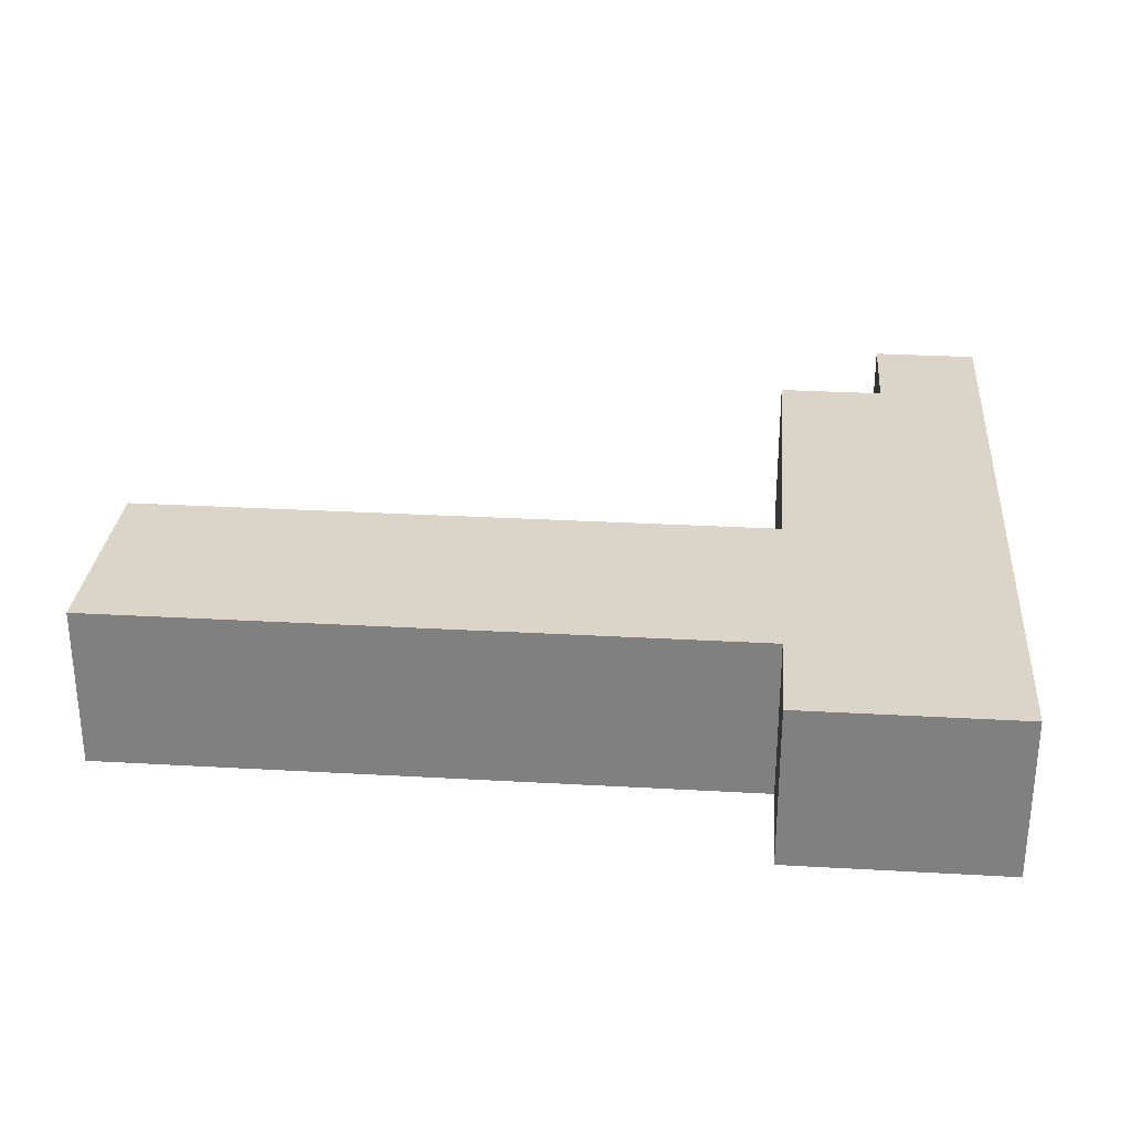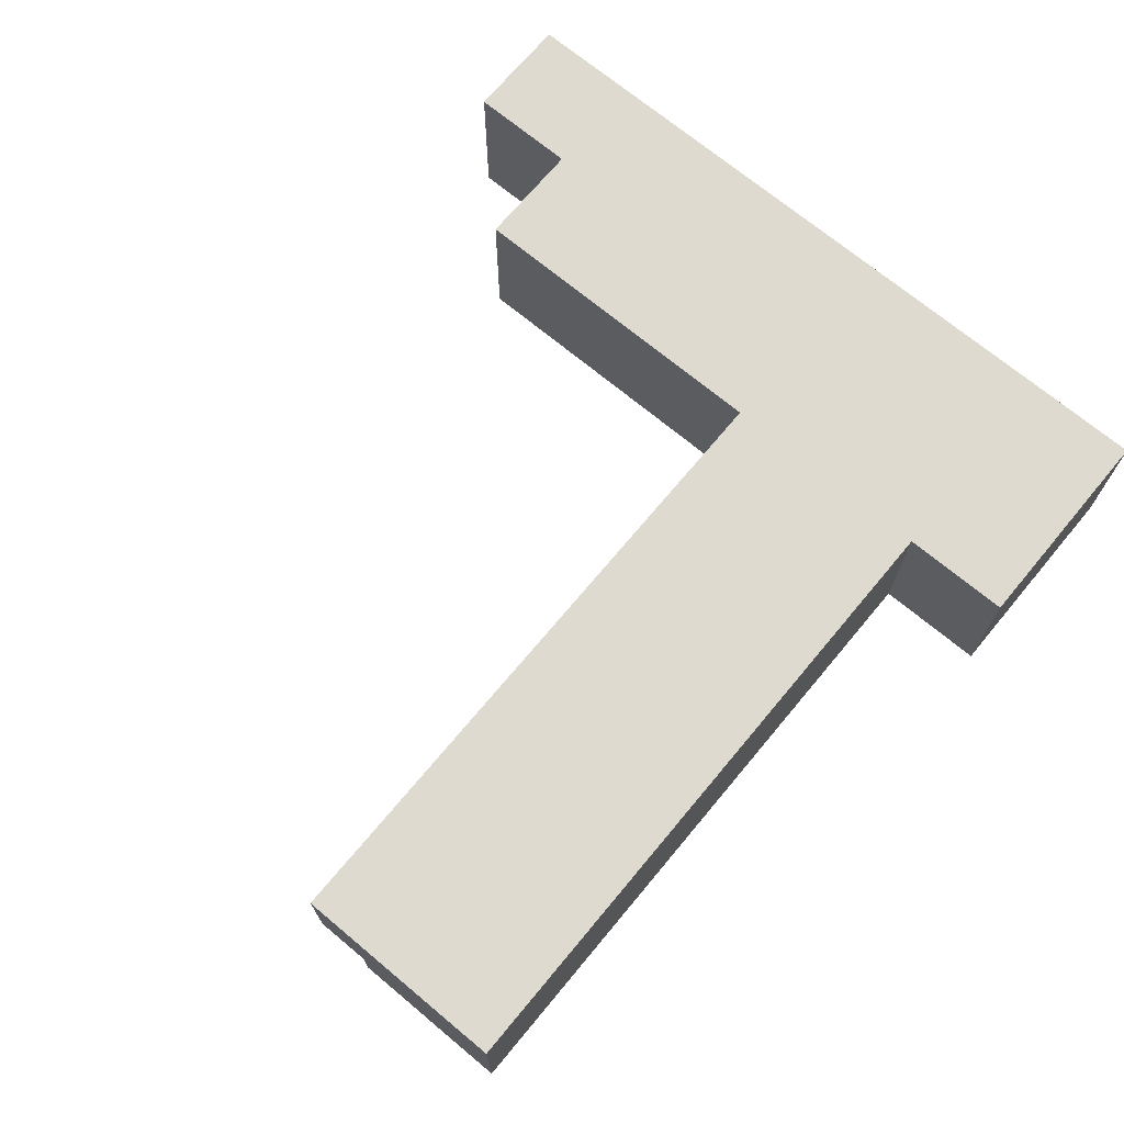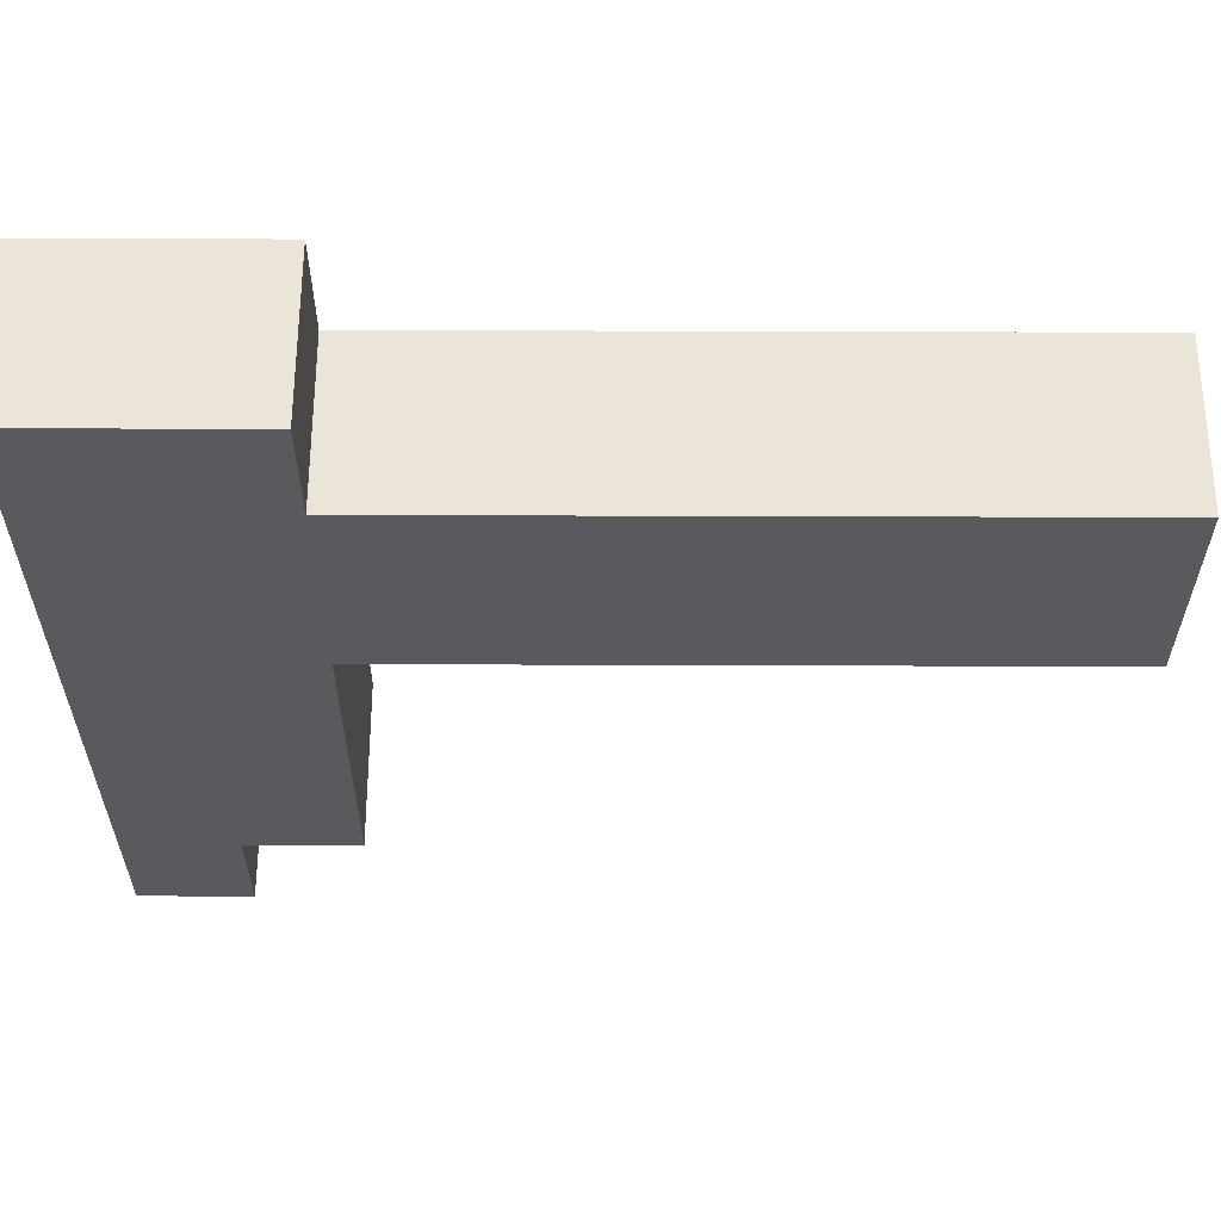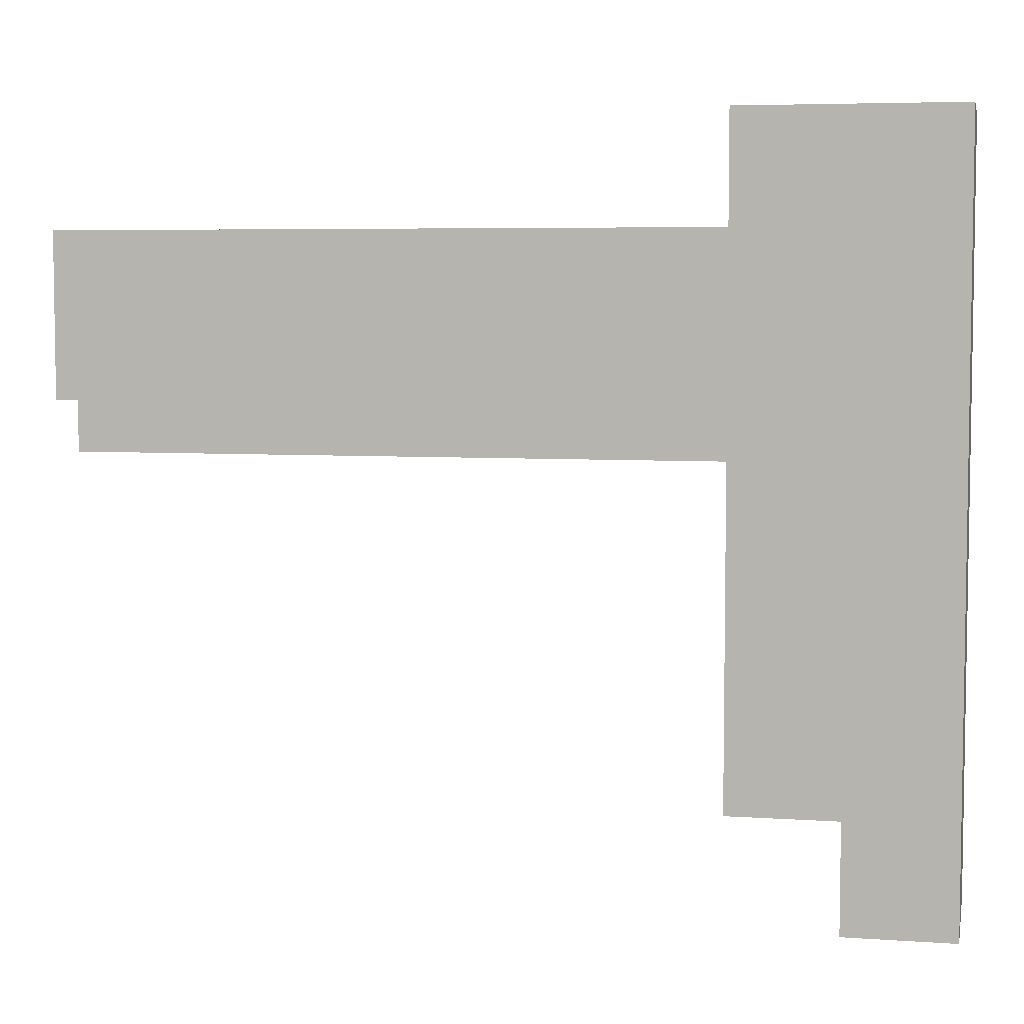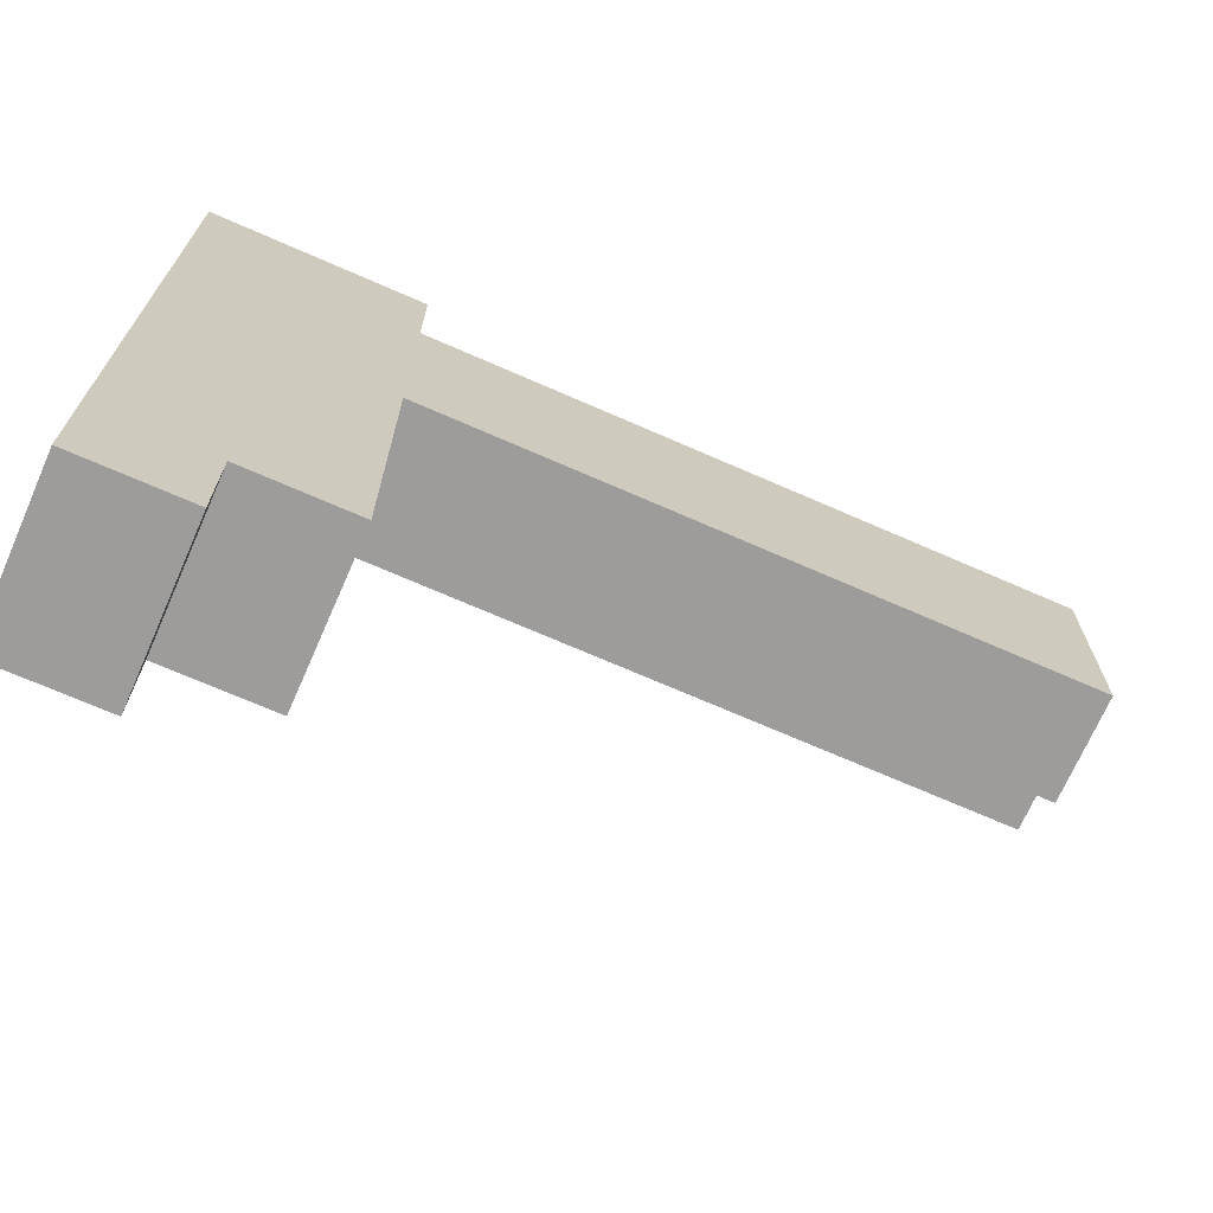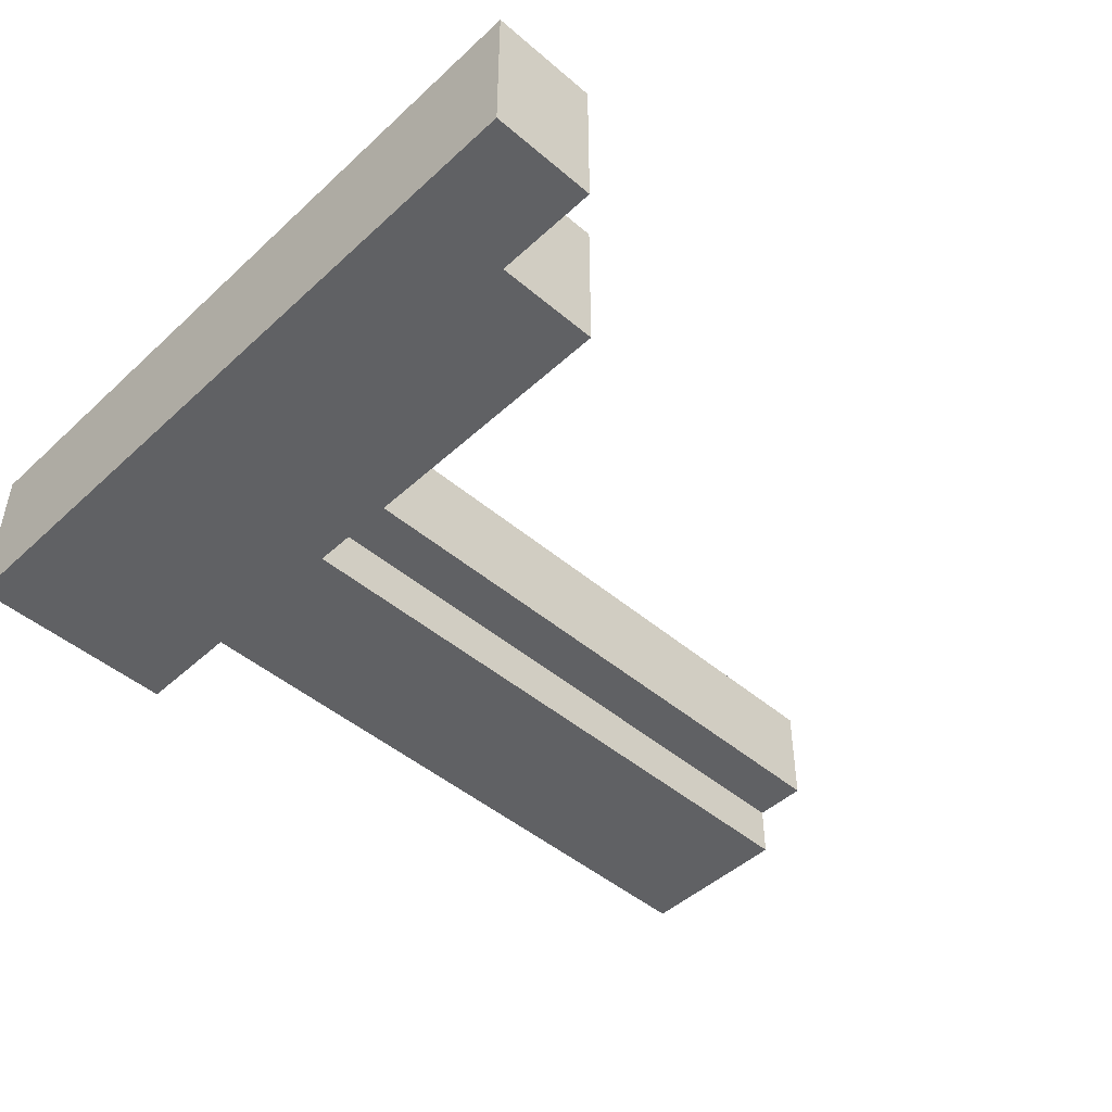
<metadata>
{"format":"obj","ext":"obj","renderer":"f3d","projection":"perspective","resolution":1024,"background":"white","views":[{"elev":29.2,"azim":-175.2,"up":"+Z"},{"elev":70.6,"azim":129.8,"up":"+Z"},{"elev":59.5,"azim":0.2,"up":"+Y"},{"elev":5.6,"azim":-168.2,"up":"+Y"},{"elev":-70.3,"azim":-23.7,"up":"+Y"},{"elev":-47.0,"azim":-43.9,"up":"+Z"}]}
</metadata>
<code>
o
v -12.1 2.8 -4.9
v -12.1 2.8 -5.2
v -12.1 4.2 -4.9
v -12.1 4.2 -5.2
v -11.9 2.8 -4.9
v -11.9 2.8 -5.2
v -11.9 3 -4.9
v -11.9 3 -5.2
v -11.7 3 -4.9
v -11.7 3 -5.2
v -11.7 3.6 -4.9
v -11.7 3.6 -5.1
v -11.7 3.7 -5.1
v -11.7 3.7 -5.2
v -11.7 4 -4.9
v -11.7 4 -5.2
v -11.7 4.2 -4.9
v -11.7 4.2 -5.2
v -10.5 3.6 -4.9
v -10.5 3.6 -5.1
v -10.5 3.7 -5.1
v -10.5 3.7 -5.2
v -10.5 4 -4.9
v -10.5 4 -5.2
v -12.1 2.8 -4.9
v -12.1 4.2 -4.9
v -11.9 2.8 -4.9
v -11.9 3 -4.9
v -11.7 3 -4.9
v -11.7 3.6 -4.9
v -11.7 4 -4.9
v -11.7 4.2 -4.9
v -10.5 3.6 -4.9
v -10.5 4 -4.9
v -11.7 3.6 -5.1
v -11.7 3.7 -5.1
v -10.5 3.6 -5.1
v -10.5 3.7 -5.1
v -12.1 2.8 -5.2
v -12.1 4.2 -5.2
v -11.9 2.8 -5.2
v -11.9 3 -5.2
v -11.7 3 -5.2
v -11.7 3.7 -5.2
v -11.7 4 -5.2
v -11.7 4.2 -5.2
v -10.5 3.7 -5.2
v -10.5 4 -5.2
v -12.1 2.8 -4.9
v -11.9 2.8 -4.9
v -12.1 2.8 -5.2
v -11.9 2.8 -5.2
v -11.9 3 -4.9
v -11.7 3 -4.9
v -11.9 3 -5.2
v -11.7 3 -5.2
v -11.7 3.6 -4.9
v -10.5 3.6 -4.9
v -11.7 3.6 -5.1
v -10.5 3.6 -5.1
v -11.7 3.7 -5.1
v -10.5 3.7 -5.1
v -11.7 3.7 -5.2
v -10.5 3.7 -5.2
v -11.7 4 -4.9
v -10.5 4 -4.9
v -11.7 4 -5.2
v -10.5 4 -5.2
v -12.1 4.2 -4.9
v -11.7 4.2 -4.9
v -12.1 4.2 -5.2
v -11.7 4.2 -5.2
f 3 2 1
f 4 2 3
f 5 6 7
f 7 6 8
f 9 10 11
f 11 10 12
f 12 10 13
f 13 10 14
f 15 16 17
f 17 16 18
f 19 20 21
f 19 21 23
f 21 22 23
f 23 22 24
f 27 26 25
f 28 26 27
f 29 26 28
f 30 26 29
f 31 26 30
f 32 26 31
f 33 31 30
f 34 31 33
f 35 36 37
f 37 36 38
f 39 40 41
f 41 40 42
f 42 40 43
f 43 40 44
f 44 40 45
f 45 40 46
f 44 45 47
f 47 45 48
f 51 50 49
f 52 50 51
f 55 54 53
f 56 54 55
f 59 58 57
f 60 58 59
f 63 62 61
f 64 62 63
f 65 66 67
f 67 66 68
f 69 70 71
f 71 70 72

</code>
